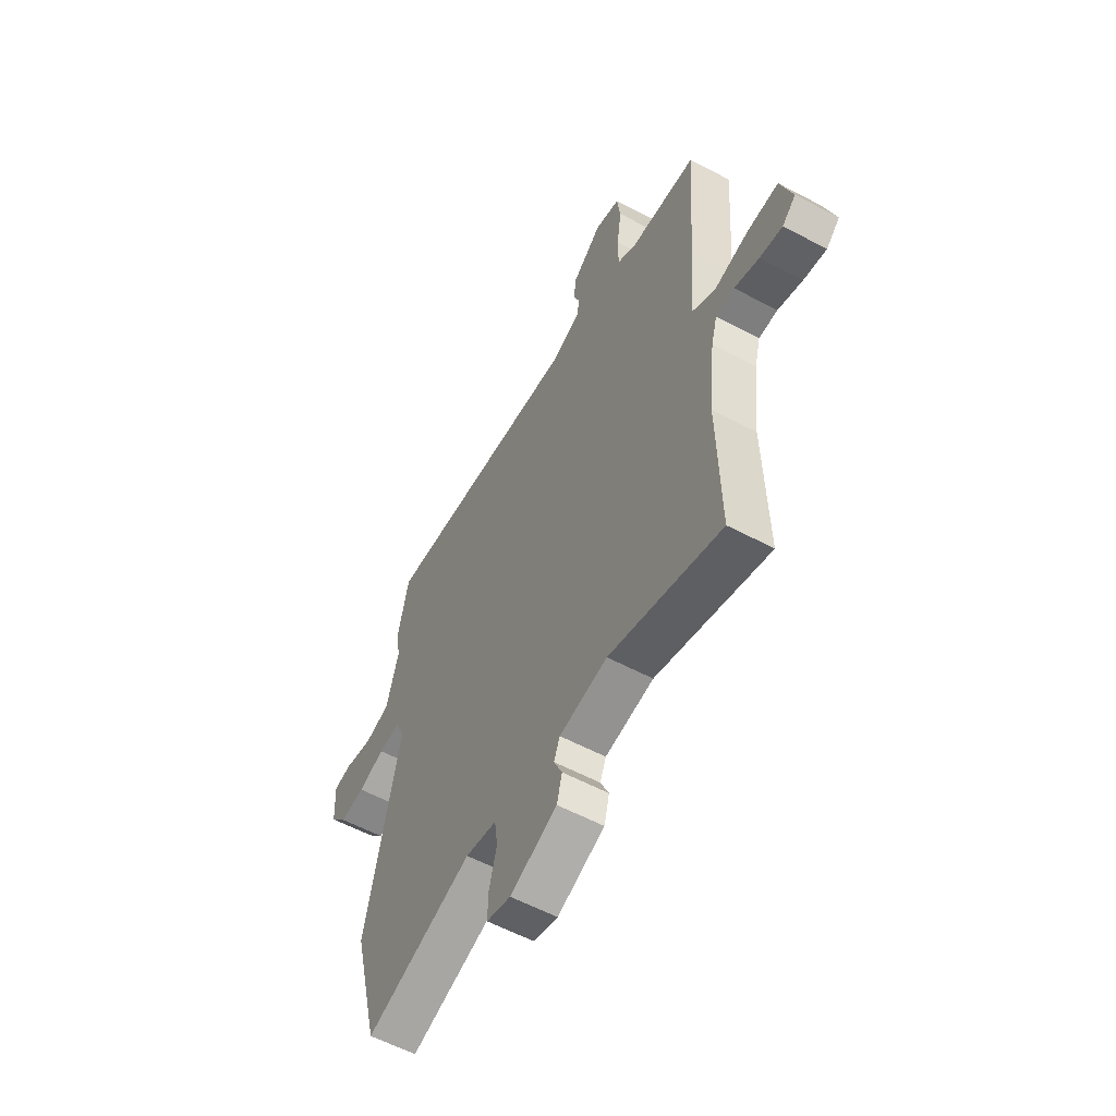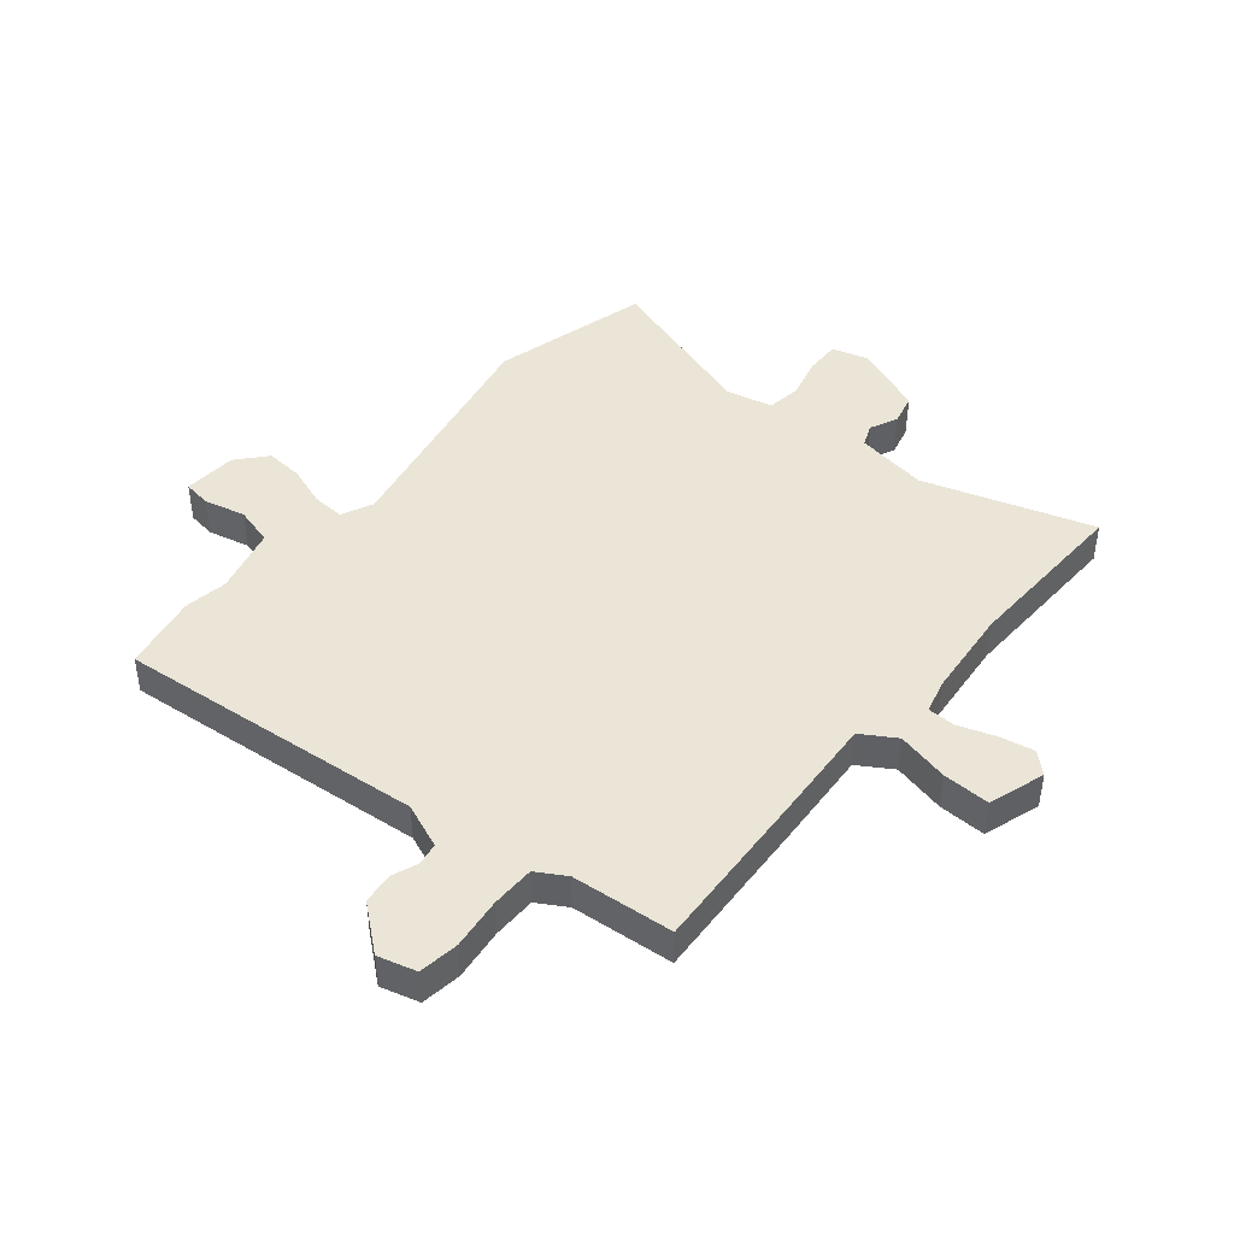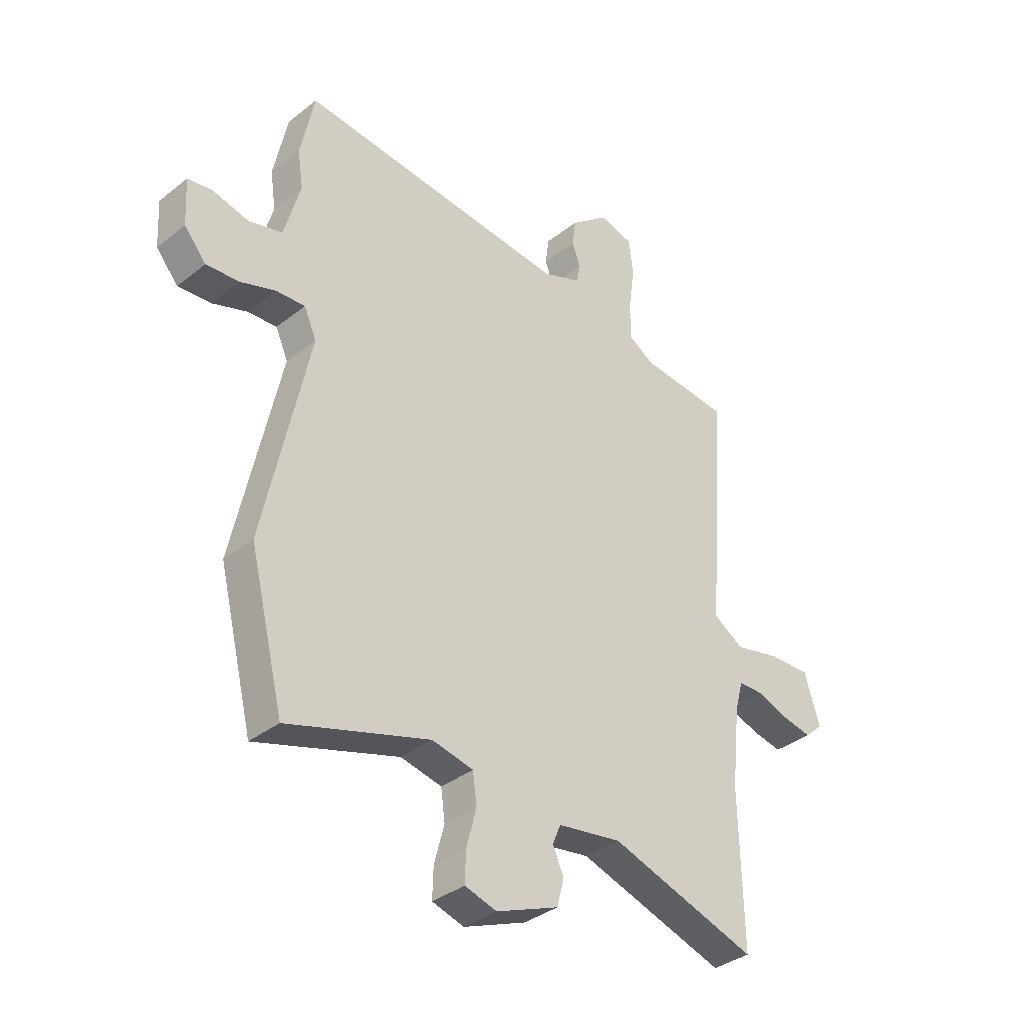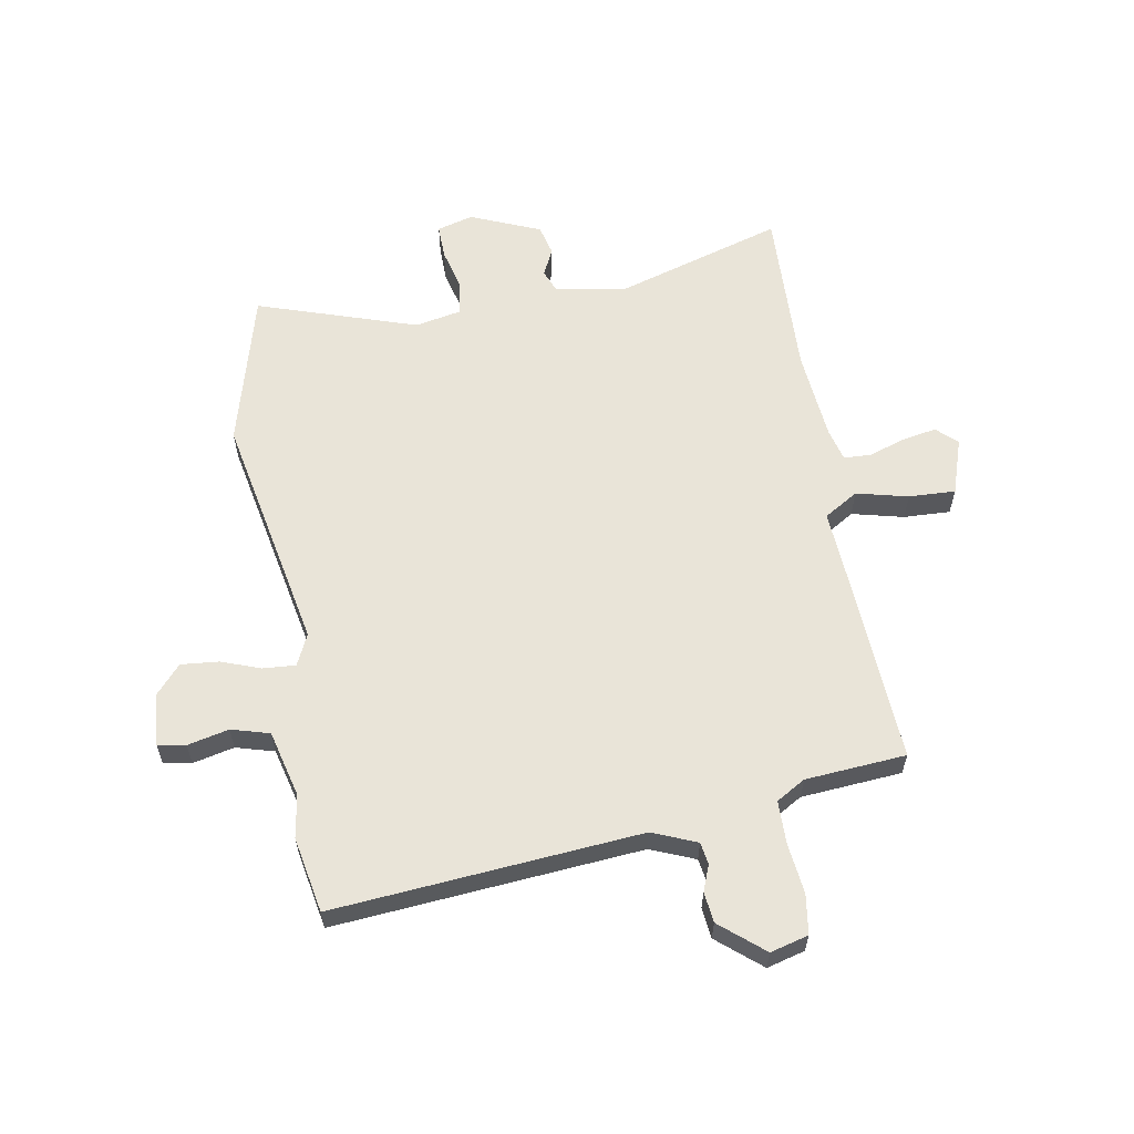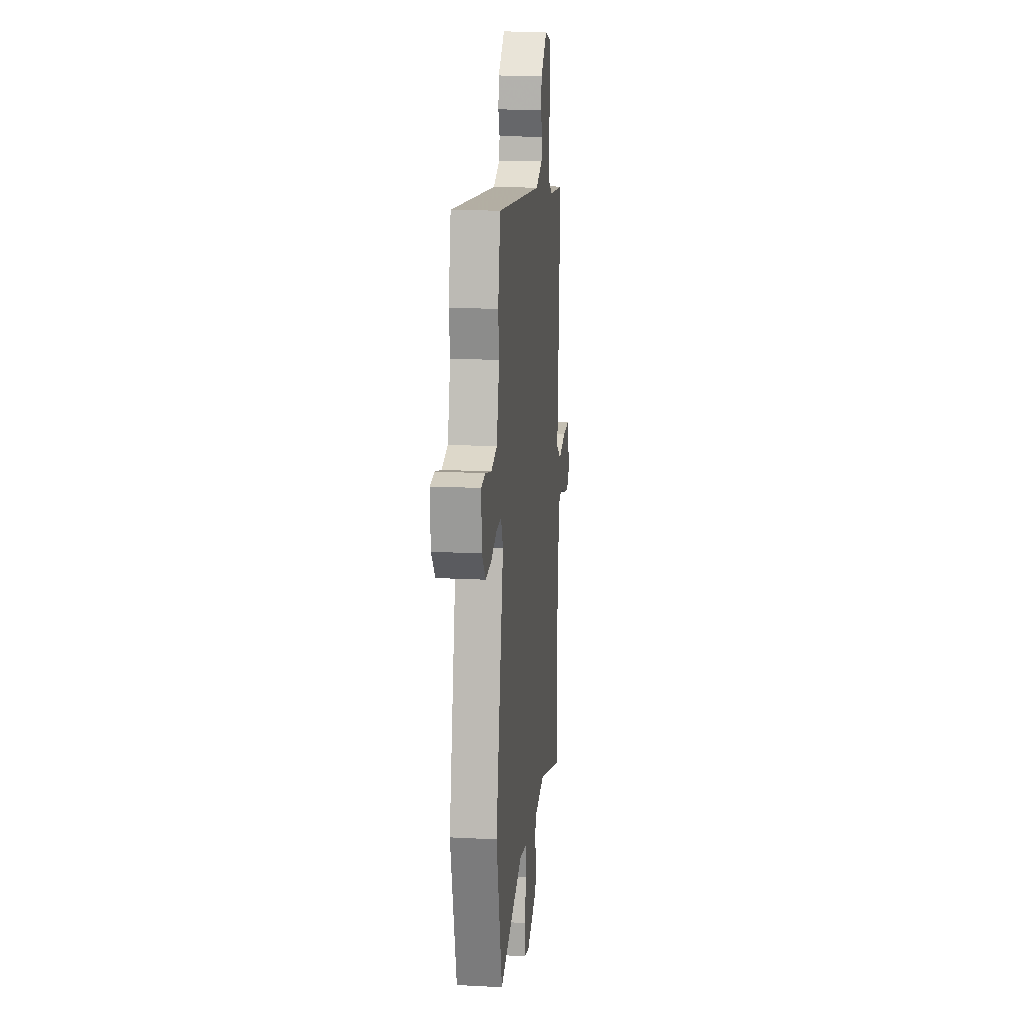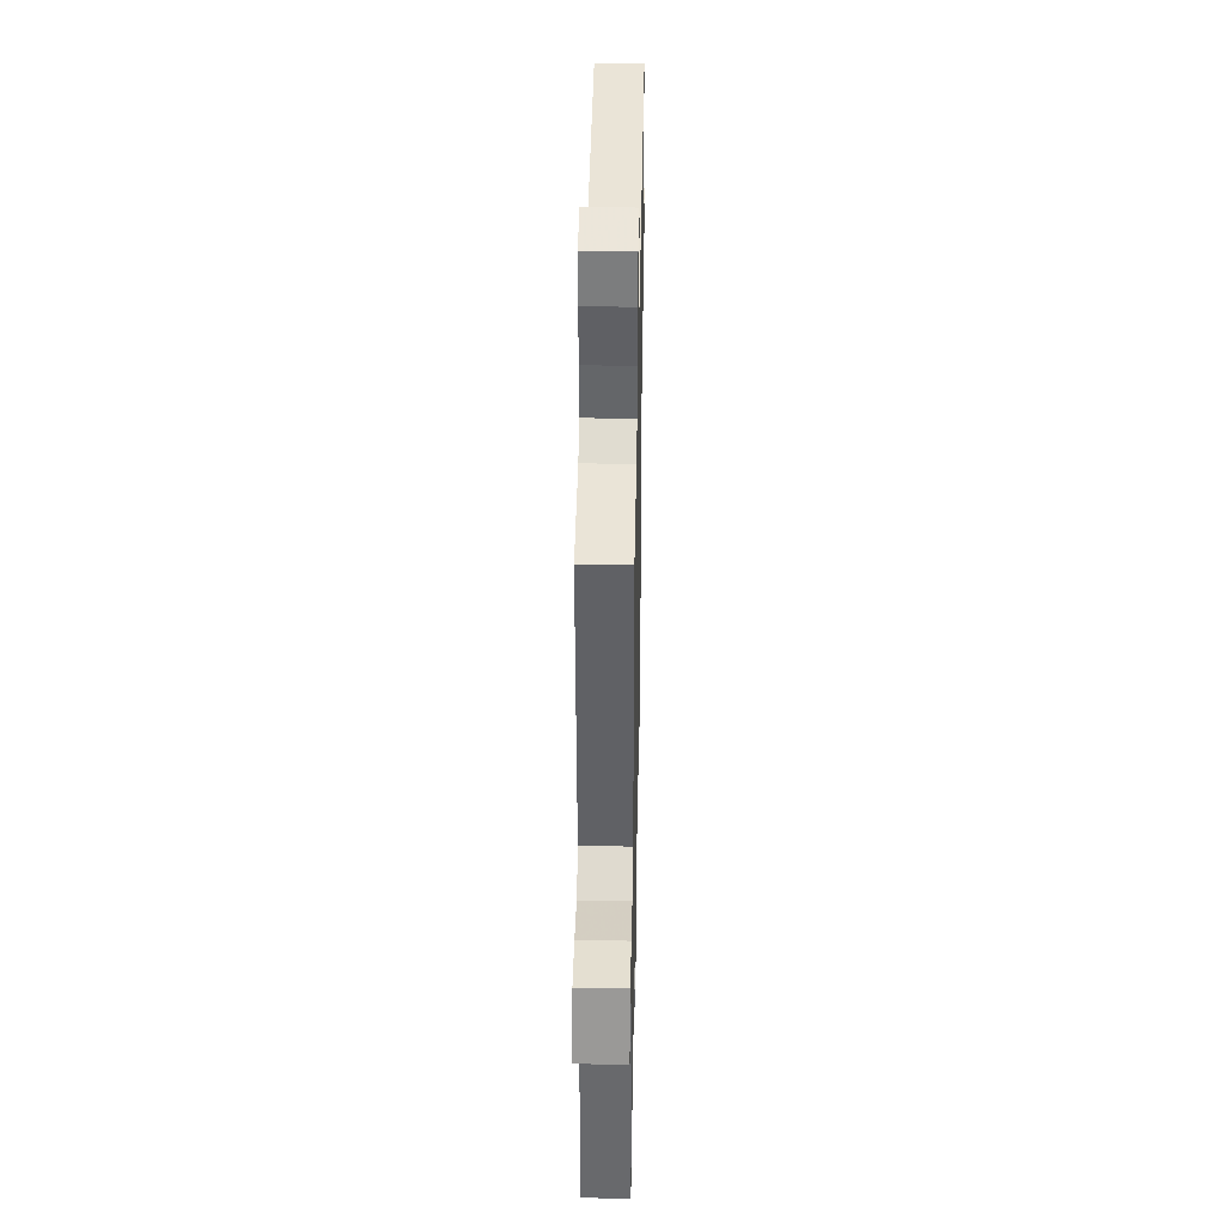
<metadata>
{"format":"obj","ext":"obj","renderer":"f3d","projection":"perspective","resolution":1024,"background":"white","views":[{"elev":-58.3,"azim":61.2,"up":"+Z"},{"elev":44.0,"azim":40.3,"up":"+Y"},{"elev":-35.7,"azim":-43.9,"up":"+Z"},{"elev":60.1,"azim":-8.9,"up":"+Y"},{"elev":16.7,"azim":-84.0,"up":"+Z"},{"elev":38.2,"azim":91.1,"up":"+Z"}]}
</metadata>
<code>
v 0.497 0.07 -0.336
v 0.503 0.07 -0.642
v 0.207 0.07 -0.546
v 0.079 0.07 -0.566
v 0.063 0.07 -0.605
v 0.085 0.07 -0.654
v 0.071 0.07 -0.708
v -0.054 0.07 -0.758
v -0.118 0.07 -0.739
v -0.116 0.07 -0.678
v -0.096 0.07 -0.603
v -0.104 0.07 -0.542
v -0.187 0.07 -0.524
v -0.472 0.07 -0.613
v -0.541 0.07 -0.334
v -0.45 0.07 0.09
v -0.475 0.07 0.146
v -0.533 0.07 0.143
v -0.603 0.07 0.119
v -0.67 0.07 0.114
v -0.714 0.07 0.166
v -0.719 0.07 0.26
v -0.67 0.07 0.267
v -0.597 0.07 0.249
v -0.529 0.07 0.267
v -0.497 0.07 0.385
v -0.508 0.07 0.461
v -0.48 0.07 0.595
v 0.062 0.07 0.54
v 0.141 0.07 0.571
v 0.148 0.07 0.61
v 0.131 0.07 0.656
v 0.138 0.07 0.71
v 0.216 0.07 0.773
v 0.283 0.07 0.754
v 0.292 0.07 0.684
v 0.28 0.07 0.594
v 0.28 0.07 0.518
v 0.331 0.07 0.487
v 0.509 0.07 0.47
v 0.488 0.07 0.174
v 0.474 0.07 -0.004
v 0.534 0.07 -0.042
v 0.626 0.07 -0.021
v 0.709 0.07 -0.019
v 0.74 0.07 -0.119
v 0.704 0.07 -0.152
v 0.644 0.07 -0.14
v 0.579 0.07 -0.117
v 0.53 0.07 -0.118
v 0.514 0.07 -0.177
v 0.497 0 -0.336
v 0.503 0 -0.642
v 0.207 0 -0.546
v 0.079 0 -0.566
v 0.063 0 -0.605
v 0.085 0 -0.654
v 0.071 0 -0.708
v -0.054 0 -0.758
v -0.118 0 -0.739
v -0.116 0 -0.678
v -0.096 0 -0.603
v -0.104 0 -0.542
v -0.187 0 -0.524
v -0.472 0 -0.613
v -0.541 0 -0.334
v -0.45 0 0.09
v -0.475 0 0.146
v -0.533 0 0.143
v -0.603 0 0.119
v -0.67 0 0.114
v -0.714 0 0.166
v -0.719 0 0.26
v -0.67 0 0.267
v -0.597 0 0.249
v -0.529 0 0.267
v -0.497 0 0.385
v -0.508 0 0.461
v -0.48 0 0.595
v 0.062 0 0.54
v 0.141 0 0.571
v 0.148 0 0.61
v 0.131 0 0.656
v 0.138 0 0.71
v 0.216 0 0.773
v 0.283 0 0.754
v 0.292 0 0.684
v 0.28 0 0.594
v 0.28 0 0.518
v 0.331 0 0.487
v 0.509 0 0.47
v 0.488 0 0.174
v 0.474 0 -0.004
v 0.534 0 -0.042
v 0.626 0 -0.021
v 0.709 0 -0.019
v 0.74 0 -0.119
v 0.704 0 -0.152
v 0.644 0 -0.14
v 0.579 0 -0.117
v 0.53 0 -0.118
v 0.514 0 -0.177
f 47 48 49
f 46 47 49
f 45 46 49
f 44 45 49
f 43 44 49
f 42 43 49 50
f 39 40 41 42
f 38 39 42
f 35 36 37
f 34 35 37
f 33 34 37
f 32 33 37
f 31 32 37
f 30 31 37 38
f 29 30 38 42
f 42 50 51
f 29 42 51
f 28 29 51
f 27 28 51
f 26 27 51
f 22 23 24
f 21 22 24
f 20 21 24
f 19 20 24
f 18 19 24
f 17 18 24 25
f 13 14 15 16
f 12 13 16
f 26 51 1
f 25 26 1
f 17 25 1
f 16 17 1
f 12 16 1
f 9 10 11
f 8 9 11
f 7 8 11
f 6 7 11
f 5 6 11
f 1 2 3
f 1 3 4
f 12 1 4
f 4 5 11 12
f 100 99 98
f 100 98 97
f 100 97 96
f 100 96 95
f 100 95 94
f 101 100 94 93
f 93 92 91 90
f 93 90 89
f 88 87 86
f 88 86 85
f 88 85 84
f 88 84 83
f 88 83 82
f 89 88 82 81
f 93 89 81 80
f 102 101 93
f 102 93 80
f 102 80 79
f 102 79 78
f 102 78 77
f 75 74 73
f 75 73 72
f 75 72 71
f 75 71 70
f 75 70 69
f 76 75 69 68
f 67 66 65 64
f 67 64 63
f 52 102 77
f 52 77 76
f 52 76 68
f 52 68 67
f 52 67 63
f 62 61 60
f 62 60 59
f 62 59 58
f 62 58 57
f 62 57 56
f 54 53 52
f 55 54 52
f 55 52 63
f 63 62 56 55
f 1 52 53 2
f 2 53 54 3
f 3 54 55 4
f 4 55 56 5
f 5 56 57 6
f 6 57 58 7
f 7 58 59 8
f 8 59 60 9
f 9 60 61 10
f 10 61 62 11
f 11 62 63 12
f 12 63 64 13
f 13 64 65 14
f 14 65 66 15
f 15 66 67 16
f 16 67 68 17
f 17 68 69 18
f 18 69 70 19
f 19 70 71 20
f 20 71 72 21
f 21 72 73 22
f 22 73 74 23
f 23 74 75 24
f 24 75 76 25
f 25 76 77 26
f 26 77 78 27
f 27 78 79 28
f 28 79 80 29
f 29 80 81 30
f 30 81 82 31
f 31 82 83 32
f 32 83 84 33
f 33 84 85 34
f 34 85 86 35
f 35 86 87 36
f 36 87 88 37
f 37 88 89 38
f 38 89 90 39
f 39 90 91 40
f 40 91 92 41
f 41 92 93 42
f 42 93 94 43
f 43 94 95 44
f 44 95 96 45
f 45 96 97 46
f 46 97 98 47
f 47 98 99 48
f 48 99 100 49
f 49 100 101 50
f 50 101 102 51
f 51 102 52 1

</code>
